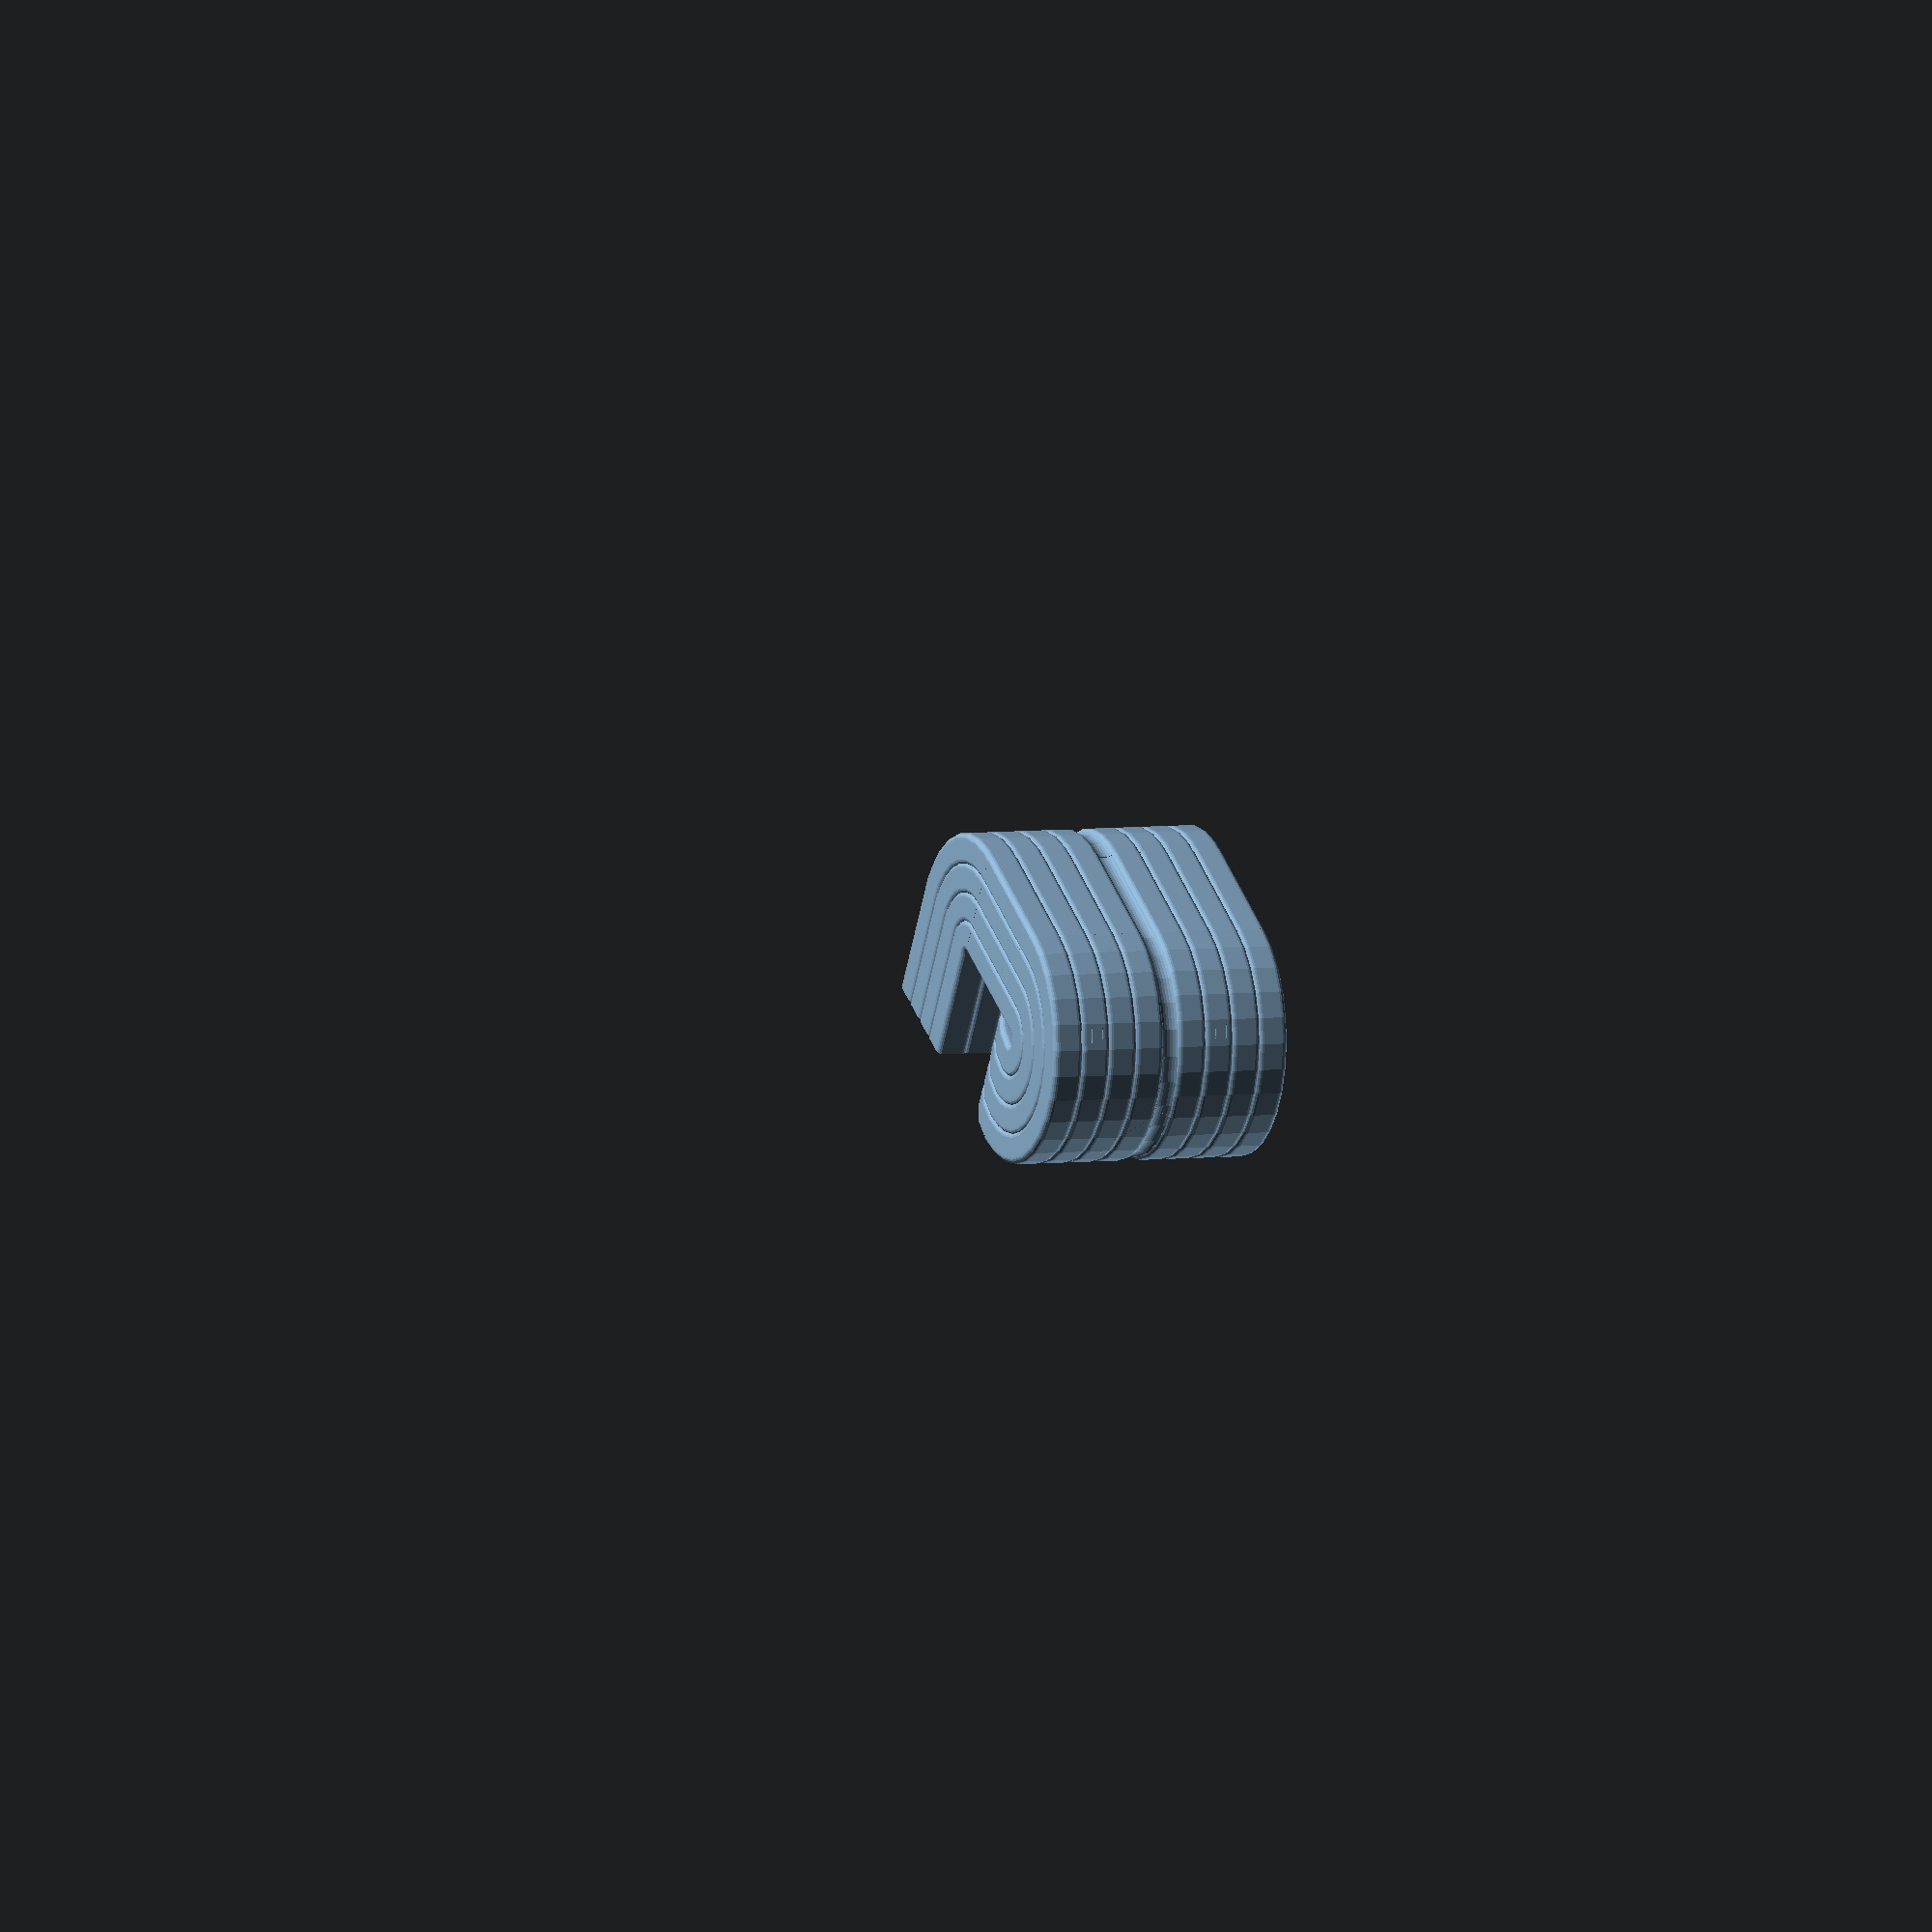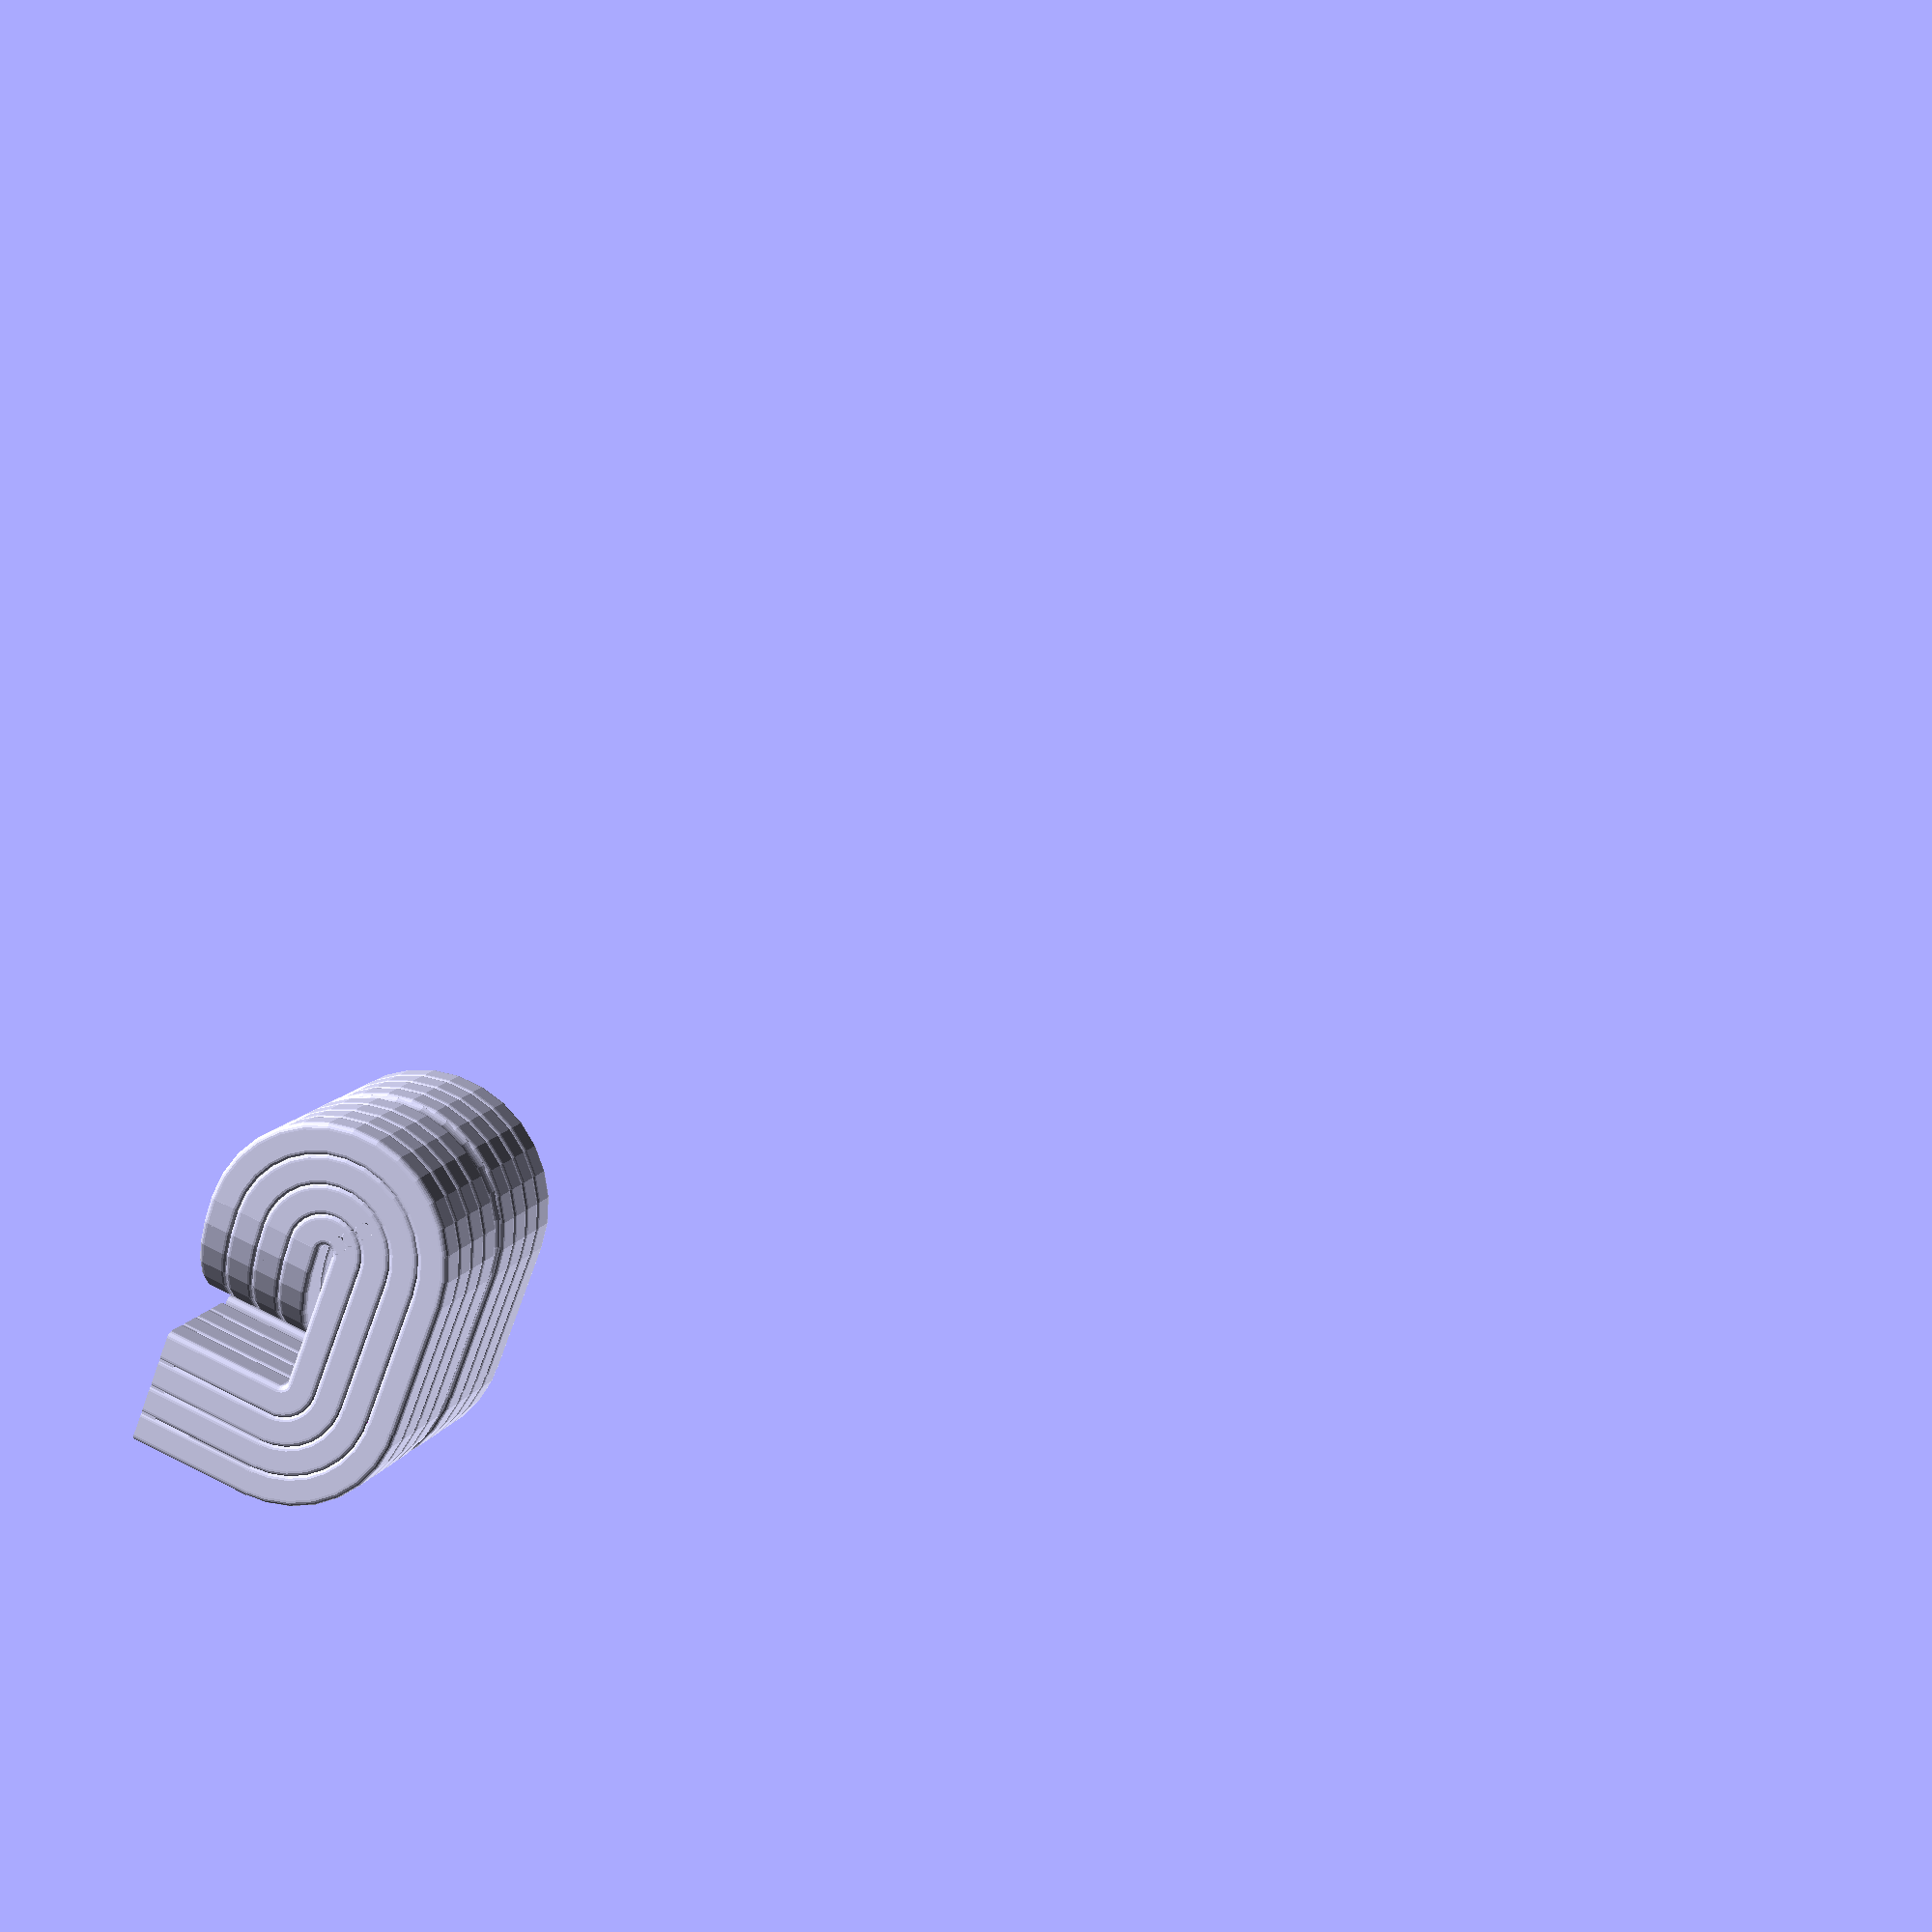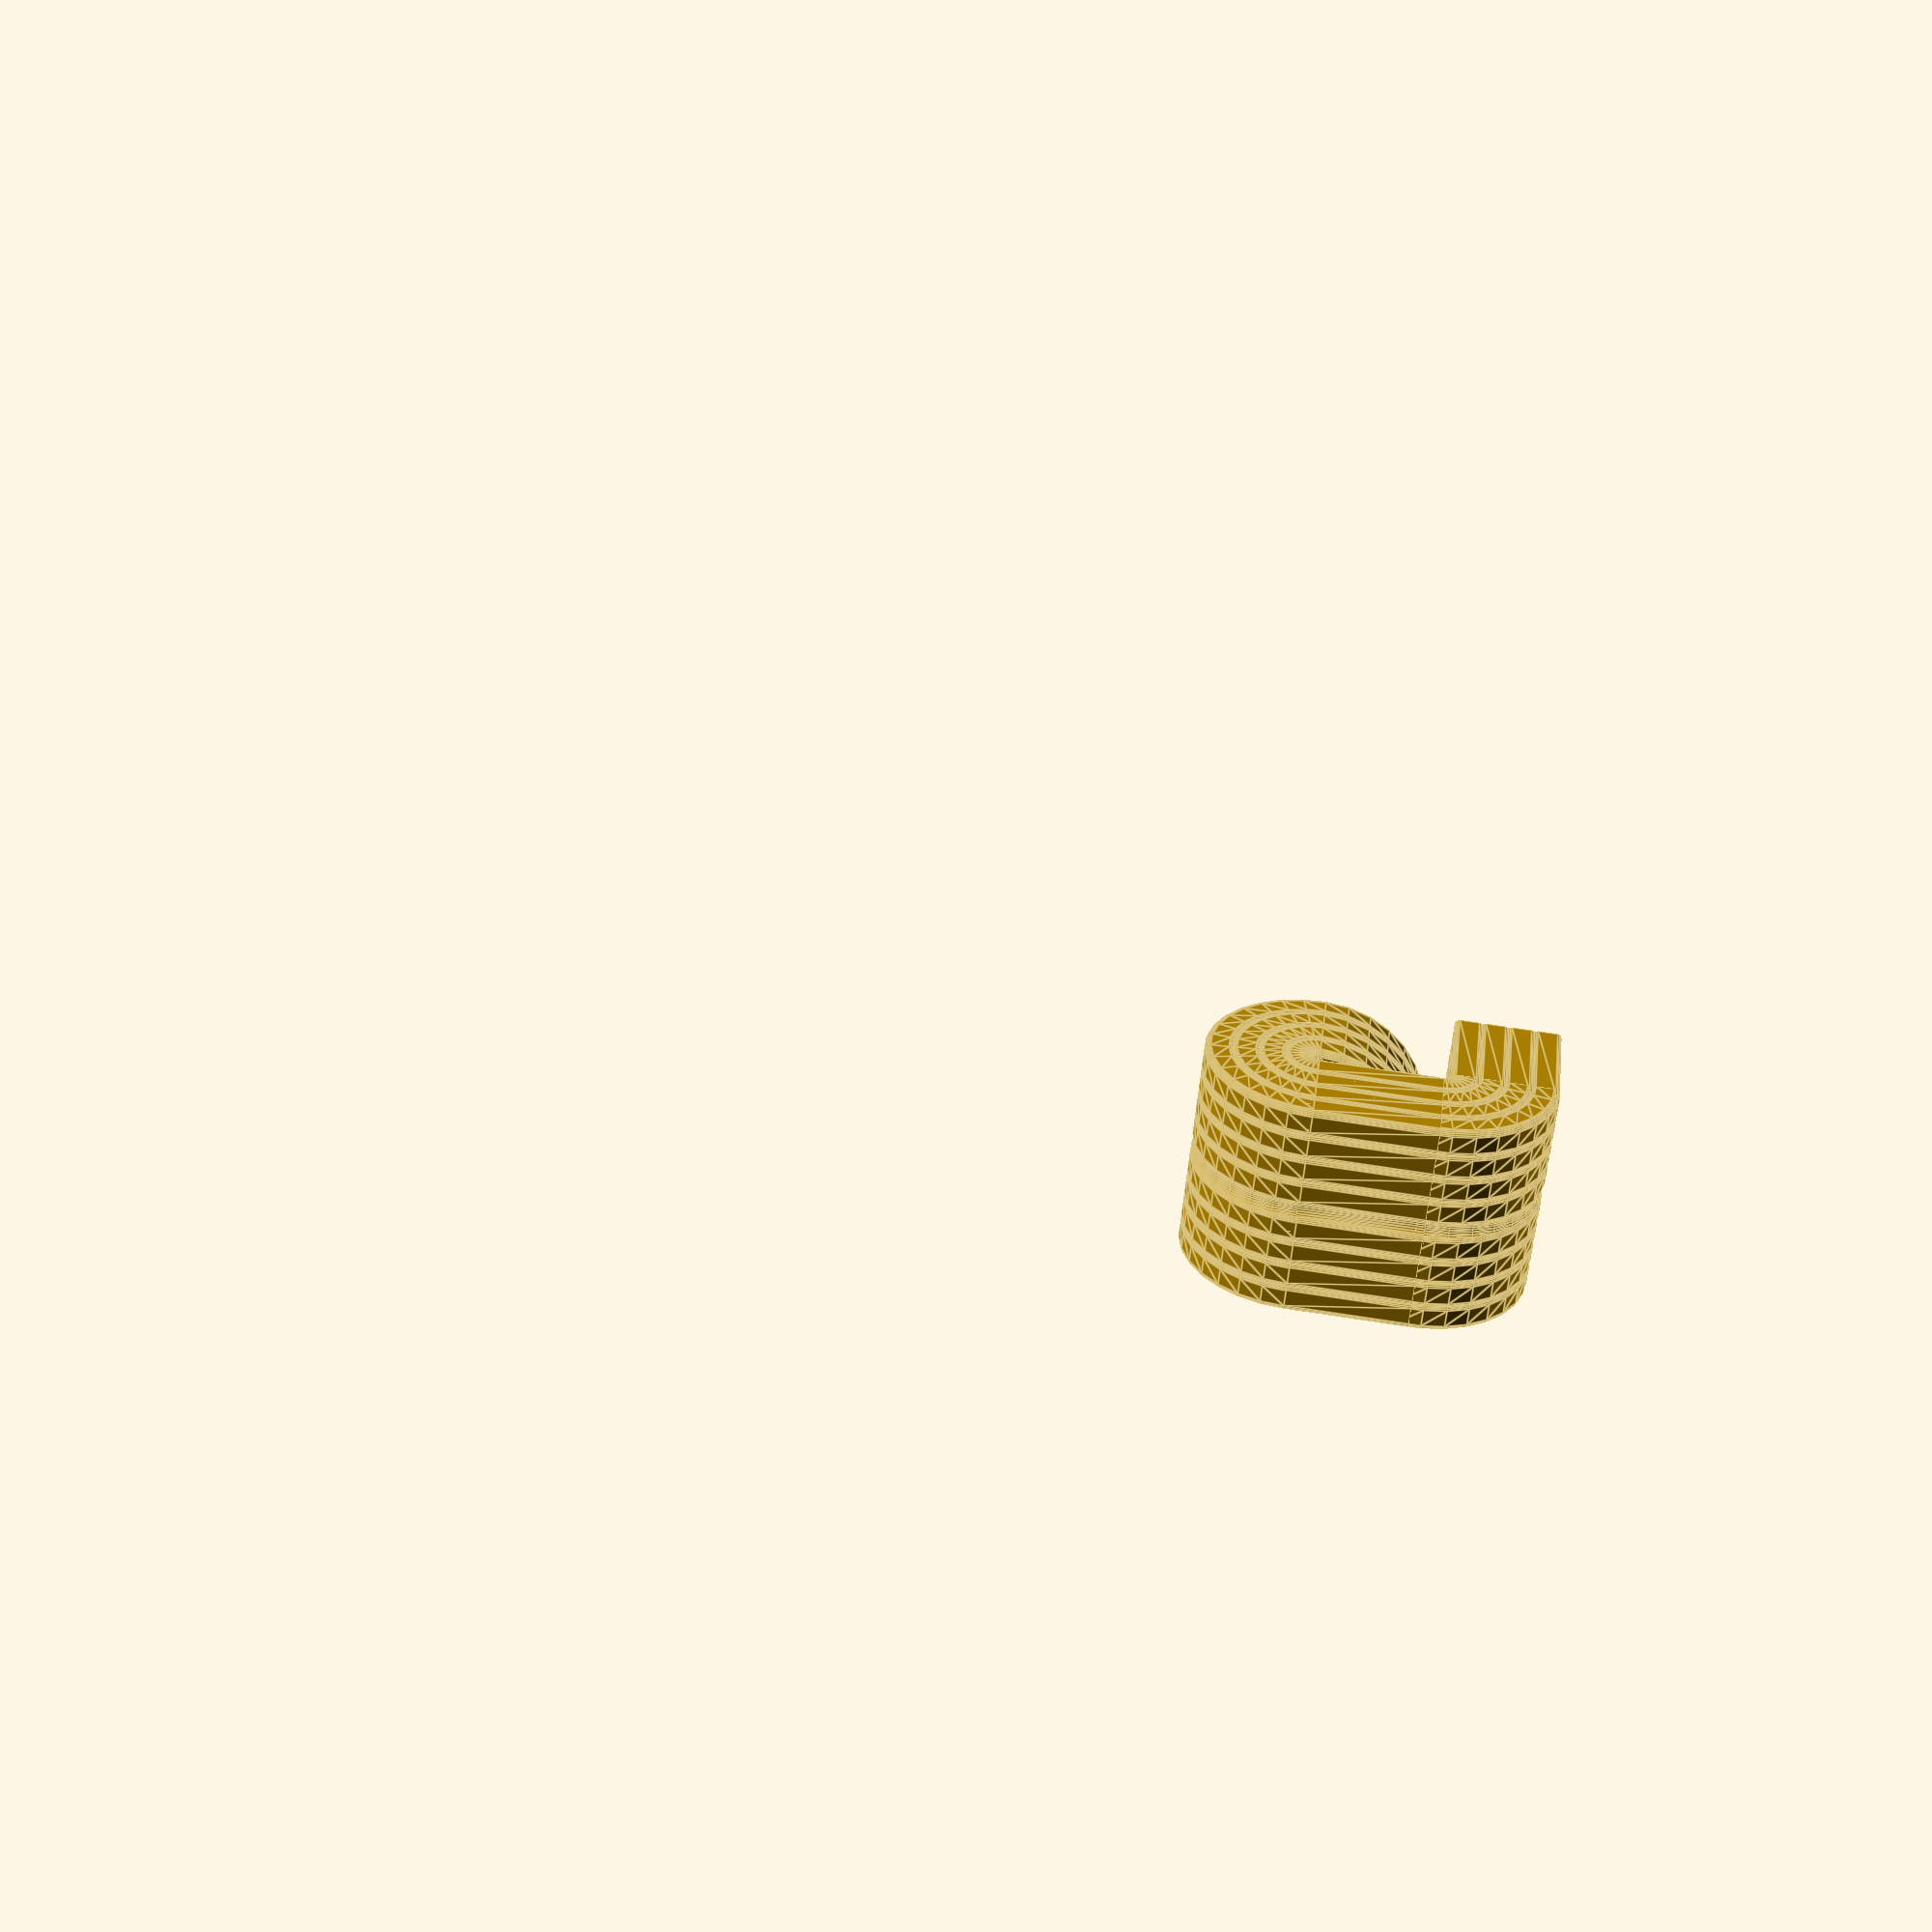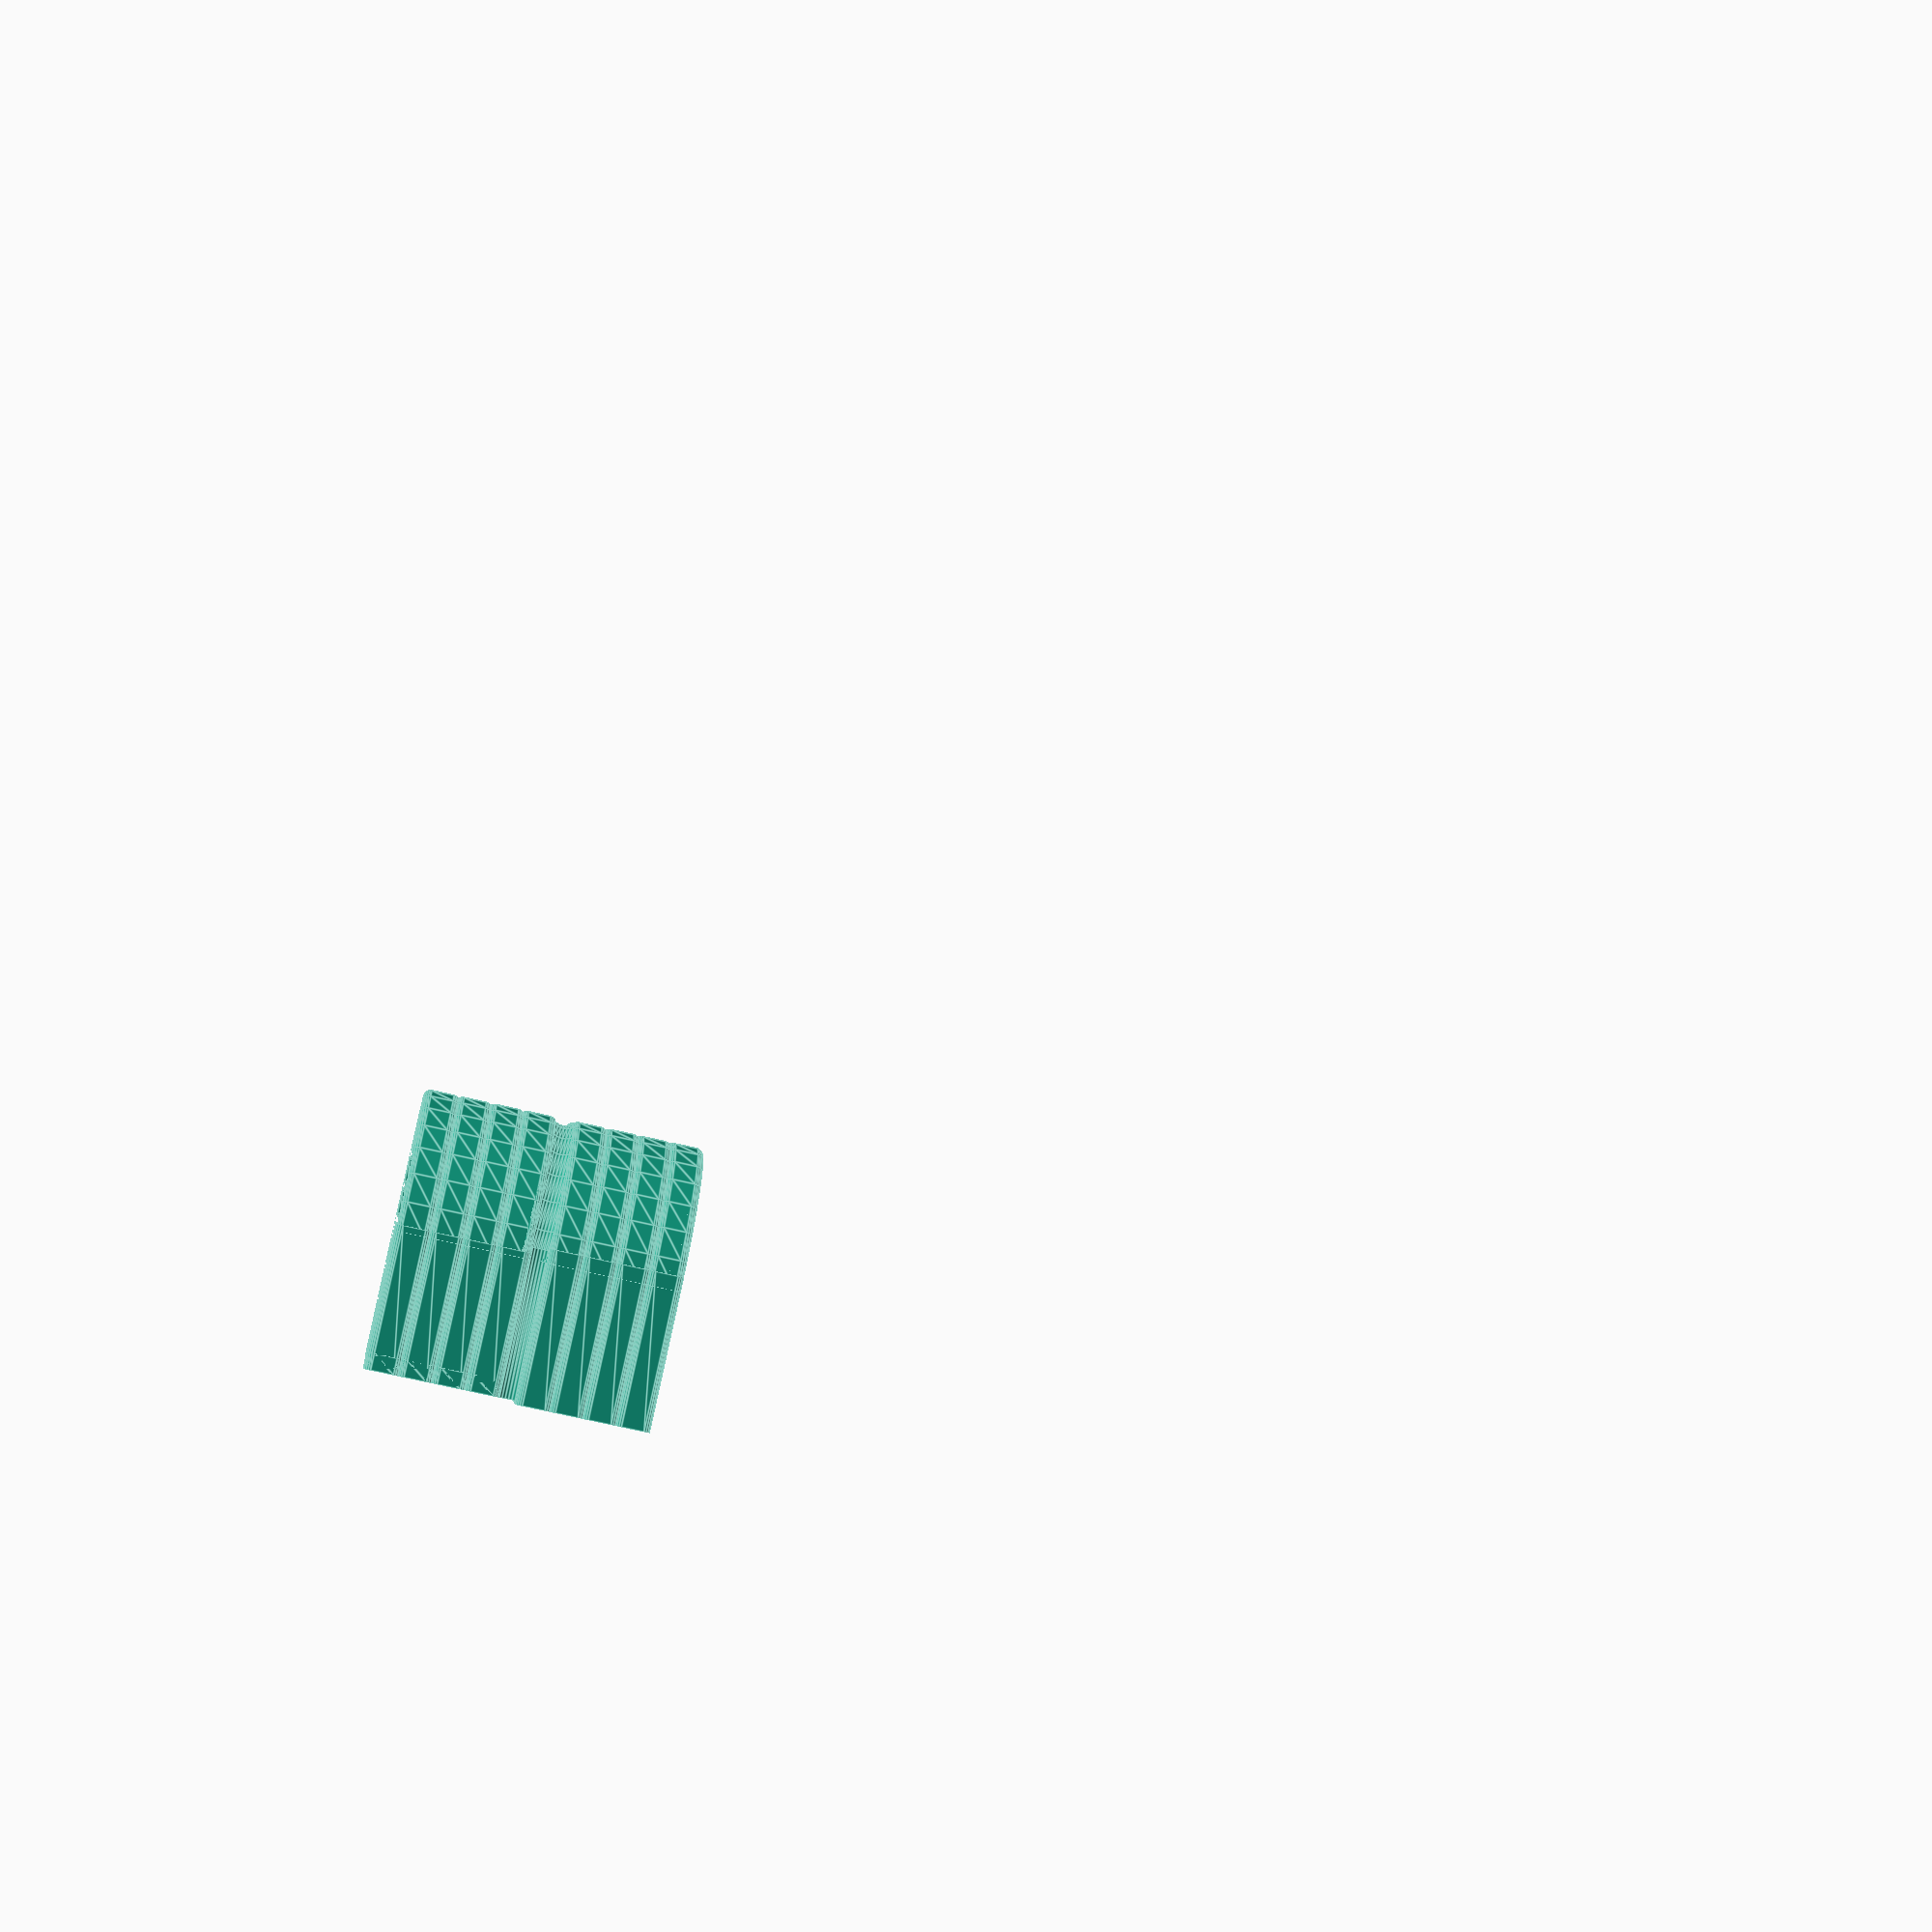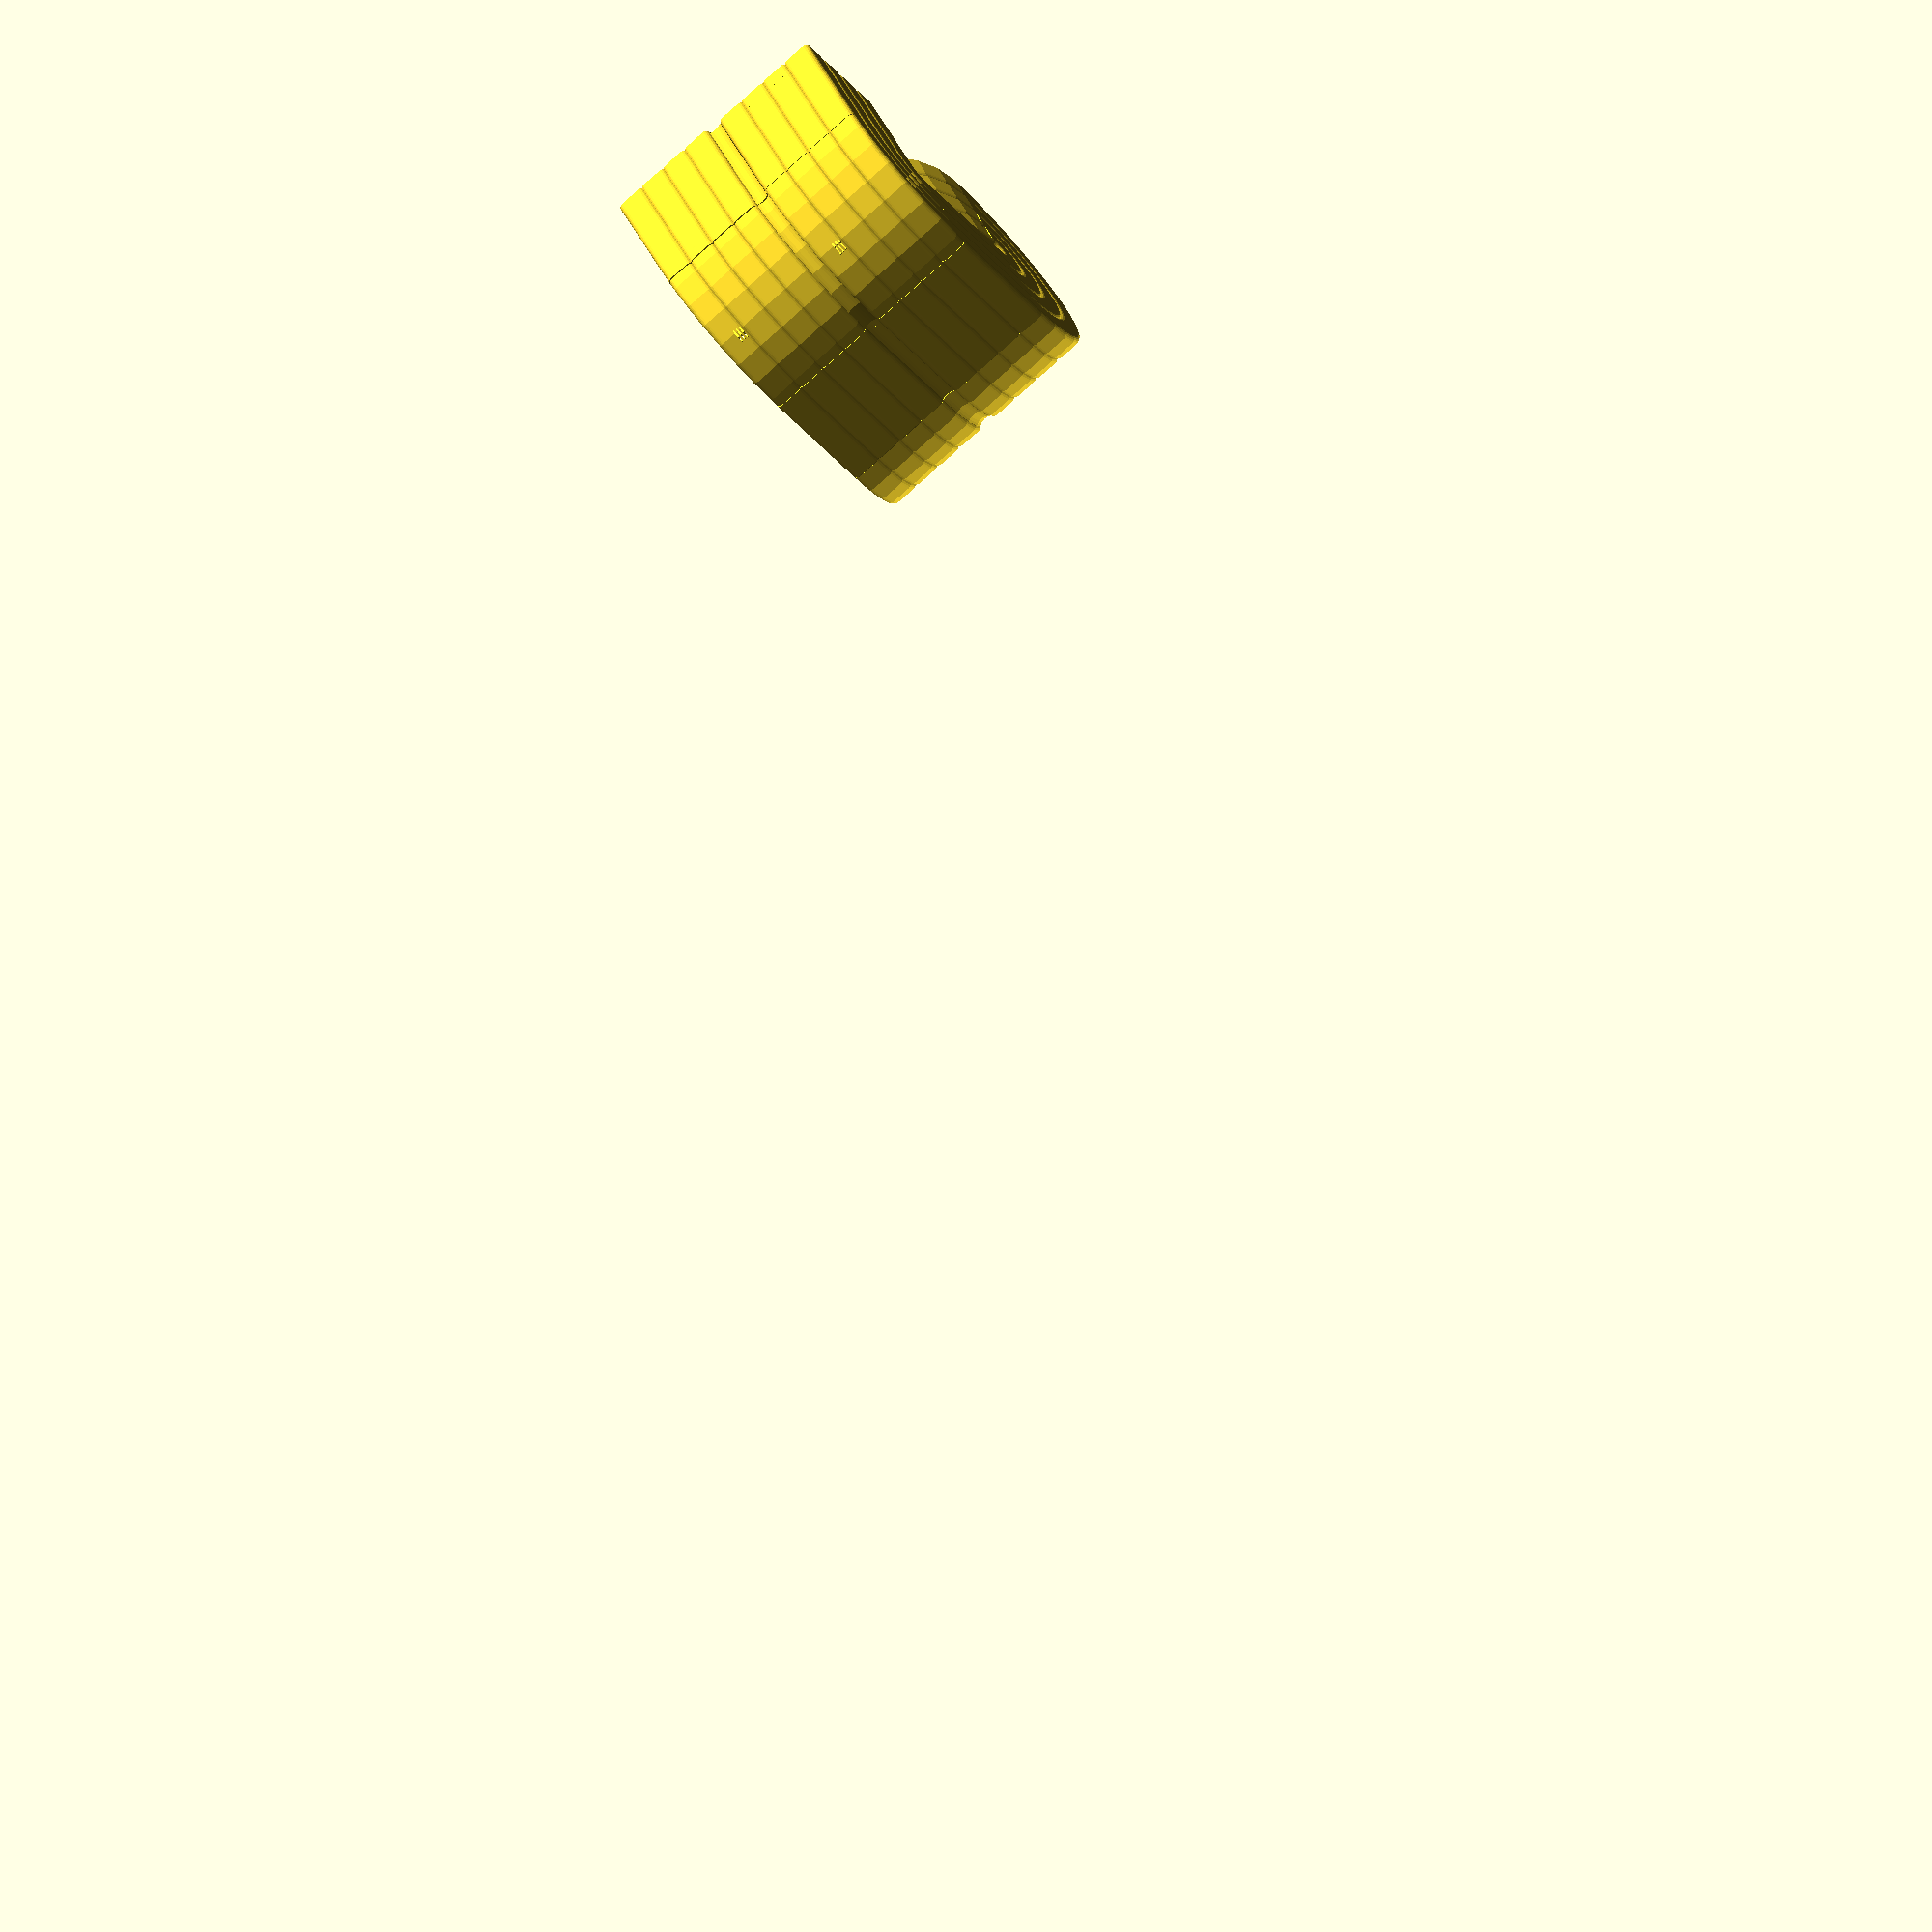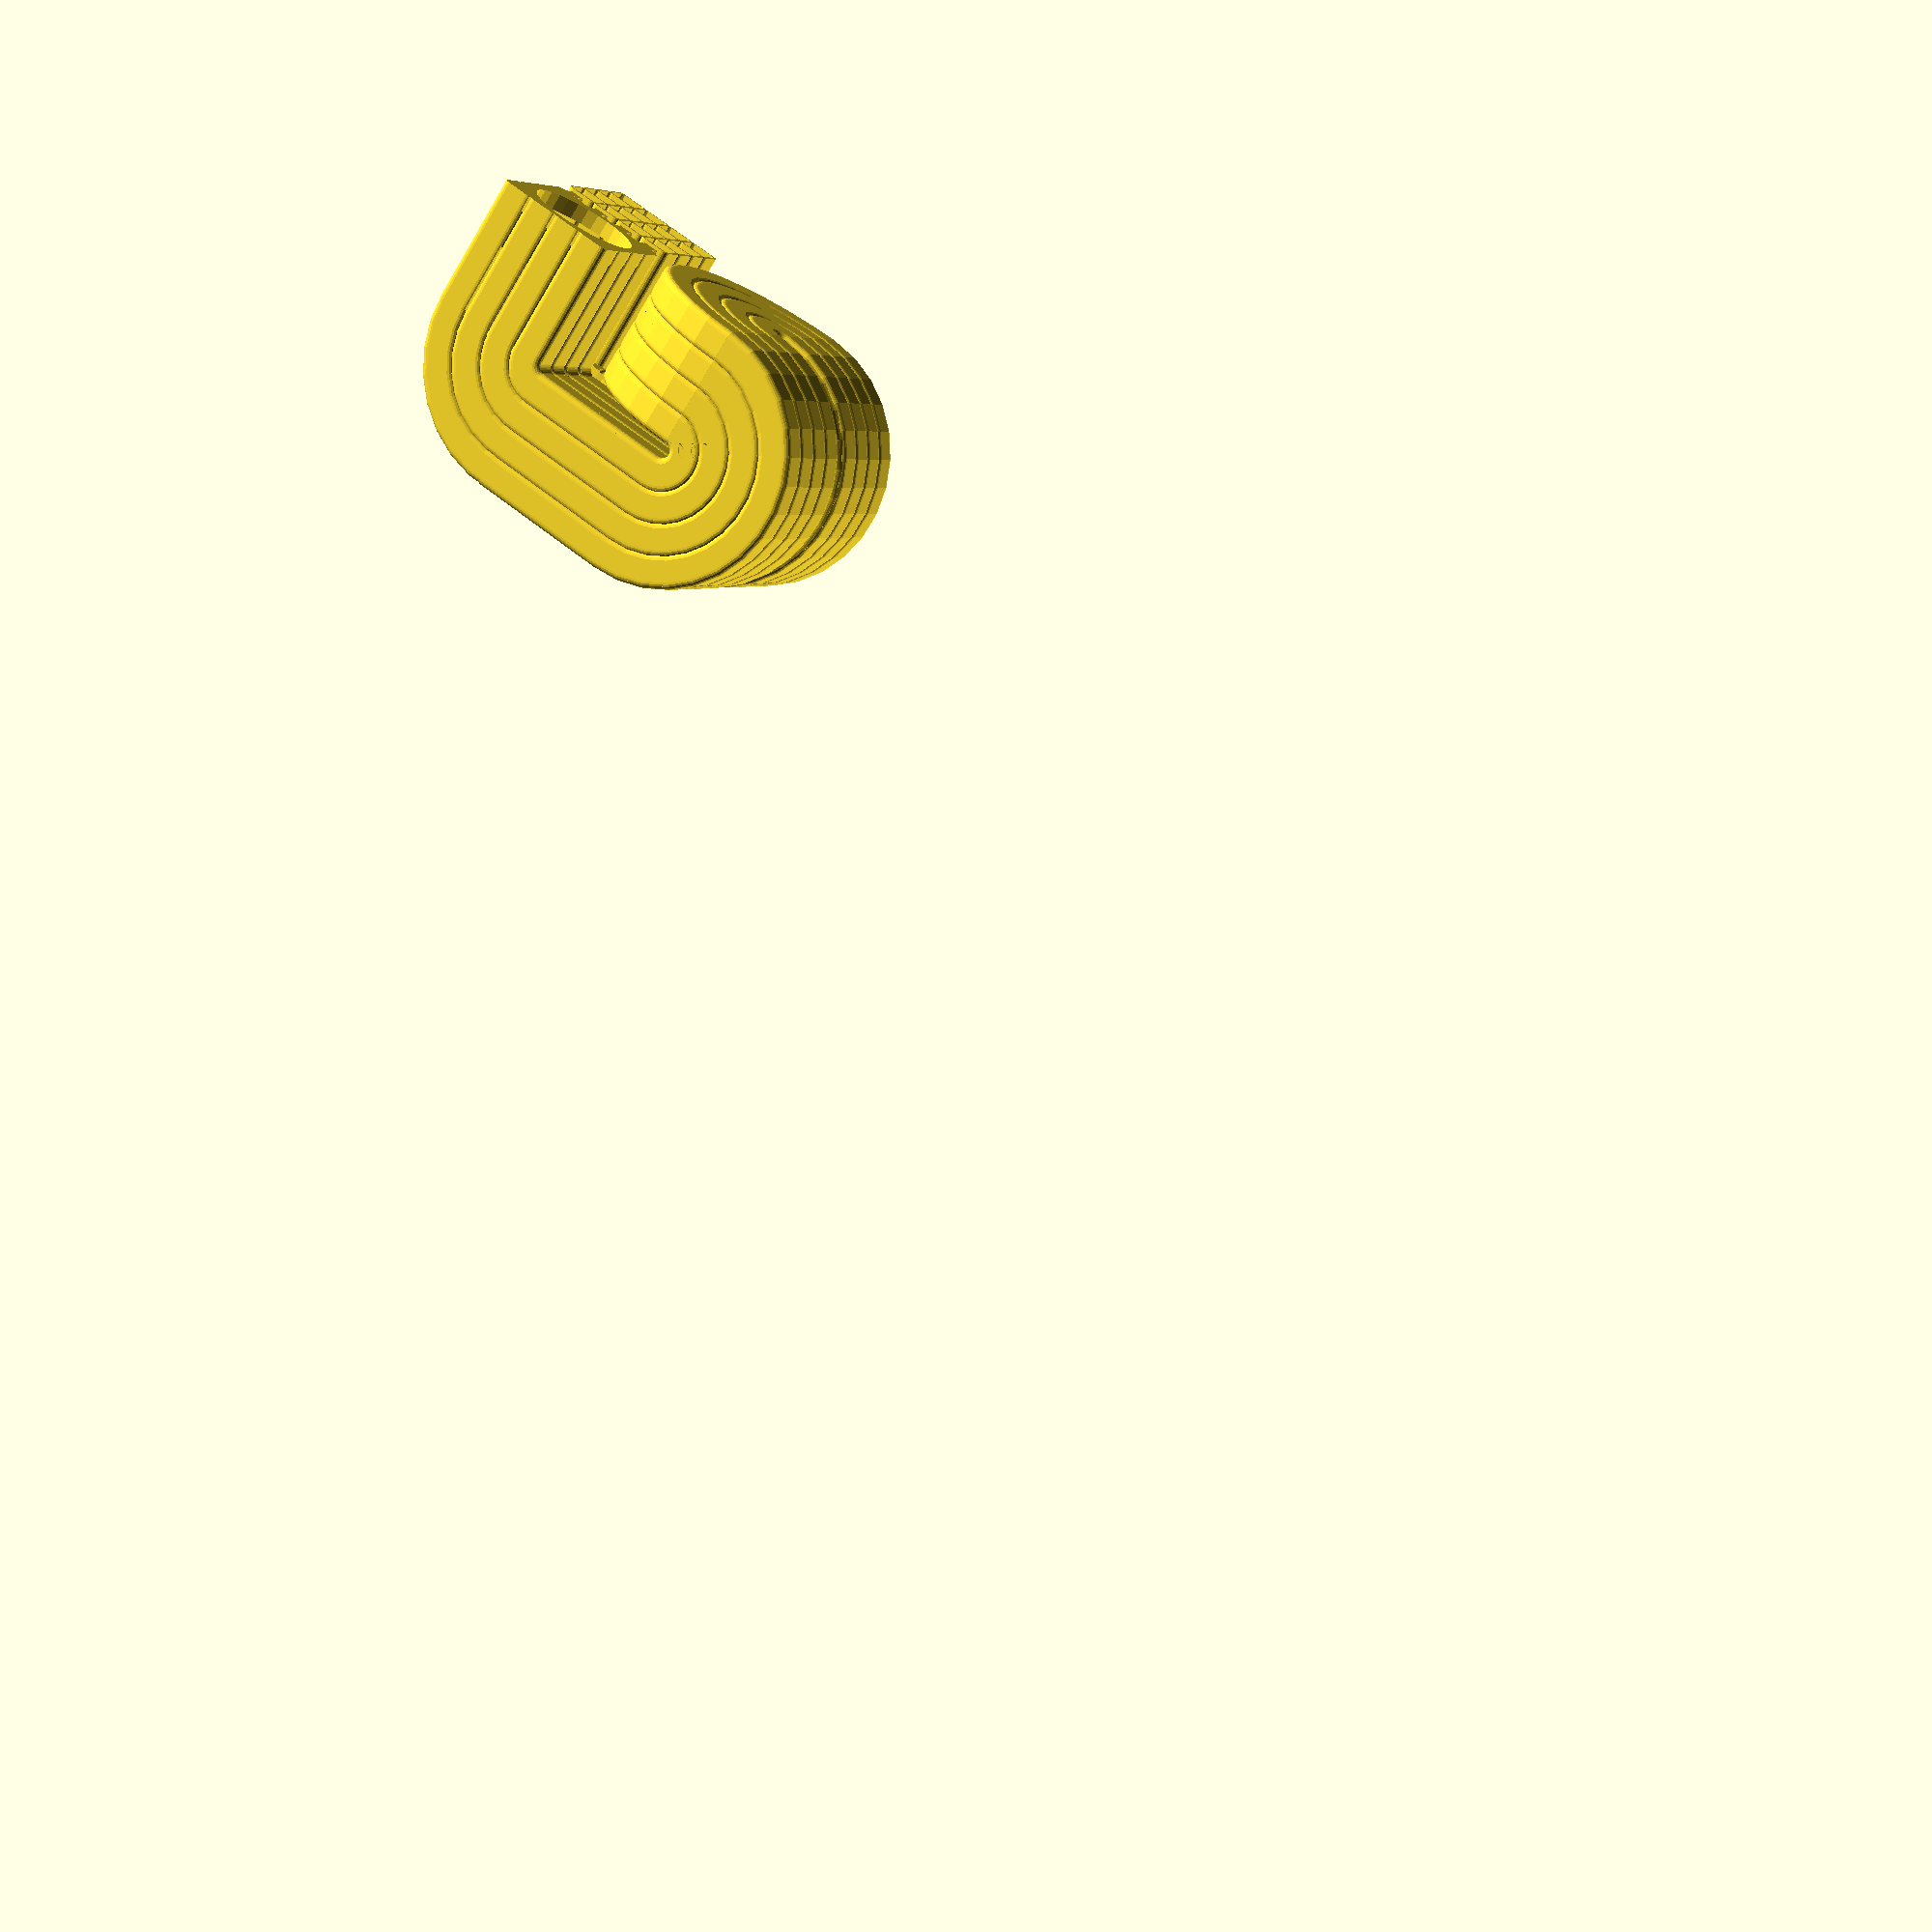
<openscad>
echo(version=version());

speaker_width=167;

module square_pipe_grid_face(num_holes=16, spacing=9, edge_length=20, rounding_radius=6) {
    for (i = [0:(sqrt(num_holes) - 1)]) {
        for (j = [0:(sqrt(num_holes) - 1)]) {
            translate([rounding_radius * 2 + 1 + i*(edge_length+spacing), rounding_radius * 2 + 1 + j*(edge_length+spacing)]) {         
                difference() {
                    minkowski() {
                        square(edge_length);
                        circle(rounding_radius);
                    }
                    
                    minkowski() {
                        square(edge_length - 1);
                        circle(rounding_radius - 2);
                    }
                }
            }
        }
    }
}

module support2Dface(num=4) {
    difference() {
        square(20,20);
        translate([10,-5,0])
            circle(15);
        translate([10,30,0])
            circle(15);
    }
}

//translate([500,500,500])
    //linear_extrude(500)
        //support2Dface();

module pipe_bend() {
    rotate_extrude()            
        square_pipe_grid_face();    
}

module pipe_bend_180() {
    difference() {
        pipe_bend()
        translate([-125, 0])
            cube(250,250);
    }
}

module pipe_bend_180() {
    difference() {
        pipe_bend();
        translate([-125, 0])
            cube(1000,1000);
    }
}


module pipe_bend_90() {
    difference() {
        pipe_bend_180();
        translate([0, -125])
            cube(1000,1000);
    }
}

corner_thickness = 4*20 + 3*9;
straight_segment_length = 4*20 + 3*9;
top_layer_base_height = corner_thickness + straight_segment_length + 30;

module bend1() {
    translate([0, 0, top_layer_base_height])
       mirror([1,0,1])
           pipe_bend_90();
}

/*module support_bend1() {
    translate([0, 0, top_base_layer_height])
        for (i = [0:4]) {
            deg_span = 360 / 4;
            deg_rotated = deg_span * i;
            rotate([0,0,deg_rotated])
                difference(
                    rotate_extrude(deg_span)
                        rectangle([
                }            
        }
}*/
/*translate([500,500,500])
rotate_extrude(360) {
    //rotate([0,90,0]);
    translate([250,250,250])
    circle(500);
} */
        
//translate([100,100,100])
    //support_bend1();

module straight_segment() {
    linear_extrude(straight_segment_length + 30)
        square_pipe_grid_face();
}

module straight1() {
    translate([-straight_segment_length - 26, -straight_segment_length - 26, corner_thickness])
        straight_segment();
}

module bend2() {
    translate([-straight_segment_length - 26, 0, corner_thickness])
        rotate([90, 0, 90])
            pipe_bend_180();
}

module bend3() {
    translate([0,straight_segment_length + 26,corner_thickness])
        rotate([-90,0,180])
            pipe_bend_180();
}

module bend4() {
    translate([straight_segment_length + 26, 0, 0])
        bend2();
}

module straight5() {
    translate([straight_segment_length + 26, 0, 0])
        straight1();
}

module bend6() {
    translate([straight_segment_length + 26, 0, 0])
        bend1();
}

module straight7() {
    translate([0,-120,top_layer_base_height])
        rotate([-90,0,0])
            straight1();
}

module speakerflange() {
    translate([0,373,top_layer_base_height])
    rotate([90,0,0])
    translate([0,0,top_layer_base_height + 8]) {
        union() {
            linear_extrude(127) {
                difference() {
                    square_pipe_grid_face();
                    translate([15,10,0])
                        square(105);
                }
            }
            linear_extrude(15) {
                difference() {
                    union() {
                        square_pipe_grid_face();
                        translate([12,11,0])
                            minkowski() {
                                square(110);
                                circle(3);
                            }
                    }
                    translate([65,65,65])
                    circle(50);
                }
            }
        }
    }
}

module flangesupports() {
    for (i = [1:3]) {
        height = top_layer_base_height + 127/4*i;
        translate([0,0,height])
        linear_extrude(3) {
            difference() {
                translate([0,0])
                    square(125);
                translate([63,100])
                    circle(70);
            }
        }
    }
}

module support_face() {
    difference() {
        square(18,25);
        translate([-11,10,0])
            circle(14);
        translate([29,10,0])
            circle(14);
    }    
}

module straight_supports() {
    for (i = [0:3]) {
        translate([30 * i, 0, 0])
        linear_extrude(straight_segment_length + 25) {
            support_face();
        }
    }
}

module support90() {
    rotate_extrude(angle = 90) {
        for (i = [0:3]) {
            translate([35 * i, 0]) {
                support_face();
            }
        }
    }
}

module support1() {
    translate([-11,straight_segment_length + 14,top_layer_base_height + 123])
    rotate([90,90,0])
    straight_supports();
}

module support2() {
    translate([-10,0,top_layer_base_height])
    rotate([0,-90,180])
    support90();
}

module support3() {
    translate([0,127*2 - 9,127])
    rotate([90,0,0])
    union() {
        support1();
        // FIXME extend this one a bit since something is off about the ends of our corners.
        translate([0,-13,0])
        support1();
    }
}

module support4() {
    translate([0,0,350])
    mirror([0,0,1])
    support2();
}

module support5() {
    mirror([0,1,0])
    support4();
}

module support6() {
    difference() {
        difference() {
            translate([0,137,0]) {
                support3();
                // FIXME hack to get top of last little infill section chopped off
            }
            translate([-50, 0, 200])
                cube(150);
        }
        bend3();
    }
}

rotate([0,-90,0])
scale(1.56)
union() {
    bend1();
    straight1();
    bend2();
    bend3();
    bend4();
    straight5();
    bend6();
    straight7();
    speakerflange();
    flangesupports();
    support1();
    support2();
    support3();
    support4();
    support5();
    support6();
}

</openscad>
<views>
elev=355.0 azim=148.7 roll=248.1 proj=o view=wireframe
elev=169.0 azim=111.2 roll=162.4 proj=p view=wireframe
elev=241.1 azim=173.0 roll=5.5 proj=p view=edges
elev=64.0 azim=241.2 roll=76.0 proj=p view=edges
elev=79.7 azim=327.6 roll=312.0 proj=o view=wireframe
elev=174.5 azim=213.3 roll=159.4 proj=p view=wireframe
</views>
